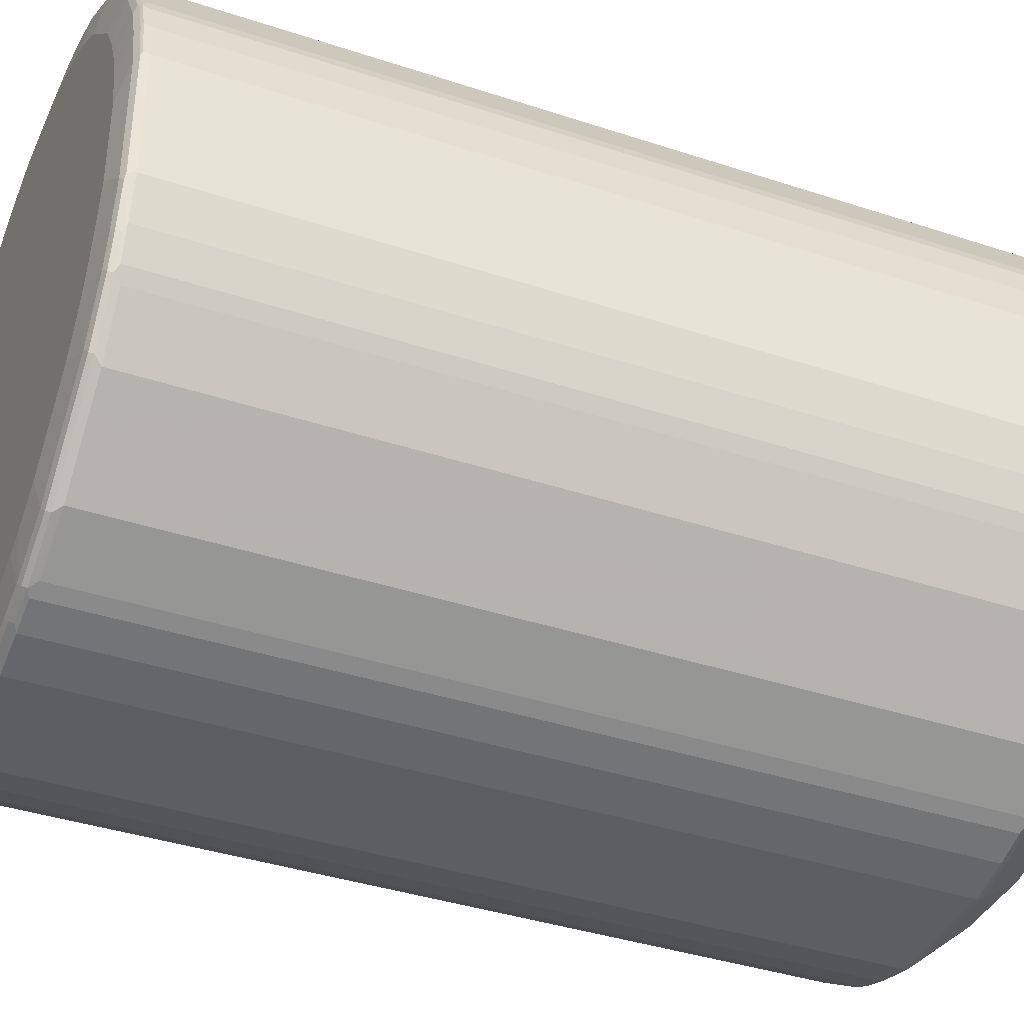
<metadata>
{"format":"obj","ext":"obj","renderer":"f3d","projection":"perspective","resolution":1024,"background":"white","views":[{"elev":-38.5,"azim":-112.7,"up":"+Z"}]}
</metadata>
<code>
v -0.5838 -0.7297 -0.1094
v -0.5656 -0.7297 -0.1824
v -0.5595 -0.7419 -0.1764
v -0.5777 -0.7419 -0.1033
v -0.5838 -0.7297 0.1094
v -0.5838 0.7114 -0.1094
v -0.5473 -0.7297 -0.2372
v -0.5656 0.7114 -0.1824
v -0.5351 -0.7358 -0.2614
v -0.5412 -0.7419 -0.231
v -0.4683 -0.8331 -0.1945
v -0.4865 -0.8331 -0.1398
v -0.5047 -0.8331 -0.06686
v -0.5777 -0.7419 0.1154
v -0.5595 -0.7419 0.1885
v -0.5656 -0.7297 0.1824
v -0.5838 0.7114 0.1094
v -0.5793 0.7205 0.1185
v -0.5777 0.7236 -0.1094
v -0.5747 0.7252 -0.1185
v -0.5595 0.7176 -0.1945
v -0.5473 0.7114 -0.2372
v -0.4804 -0.7358 -0.3527
v -0.4439 -0.8271 -0.2614
v -0.4621 -0.8271 -0.2249
v -0.5351 0.7054 -0.2614
v -0.4379 -0.8393 -0.2372
v -0.4561 -0.8393 -0.2006
v -0.4743 -0.8393 -0.146
v -0.4925 -0.8393 -0.07292
v -0.5047 -0.8331 0.07898
v -0.5412 -0.7419 0.2432
v -0.4865 -0.8331 0.152
v -0.4683 -0.8331 0.2068
v -0.5473 -0.7297 0.2372
v -0.5656 0.7114 0.1824
v -0.561 0.7205 0.1916
v -0.5595 0.7236 0.1824
v -0.5777 0.7236 0.1094
v -0.5656 0.7297 0.1094
v -0.5656 0.7297 -0.1094
v -0.5564 0.7252 -0.1916
v -0.5595 0.7236 -0.1824
v -0.5412 0.7176 -0.2493
v -0.3527 -0.7358 -0.4804
v -0.3892 -0.8271 -0.3344
v -0.4074 -0.8271 -0.3162
v -0.4804 0.7054 -0.3527
v -0.3983 -0.8362 -0.3071
v -0.4348 -0.8362 -0.2524
v -0.4013 -0.8393 -0.2919
v -0.4925 -0.8393 0.07292
v -0.4743 -0.8393 0.146
v -0.4865 -0.7419 0.3344
v -0.4835 -0.7389 0.342
v -0.5381 -0.7389 0.2508
v -0.5351 -0.7297 0.2614
v -0.45 -0.8331 0.2432
v -0.4561 -0.8393 0.2006
v -0.4379 -0.8393 0.2372
v -0.5473 0.7114 0.2372
v -0.5427 0.7205 0.2462
v -0.5412 0.7236 0.2372
v -0.5291 0.7297 0.2372
v -0.5473 0.7297 0.1824
v -0.5154 0.7389 0.07292
v -0.5154 0.7389 -0.07292
v -0.5473 0.7297 -0.1824
v -0.5291 0.7297 -0.2372
v -0.5381 0.7252 -0.2462
v -0.4835 0.7252 -0.3375
v -0.4865 0.7176 -0.3405
v -0.2614 -0.7358 -0.5351
v -0.2614 -0.8271 -0.4439
v -0.3162 -0.8271 -0.4074
v -0.3344 -0.8271 -0.3892
v -0.3527 0.7054 -0.4804
v -0.4683 0.7176 -0.3588
v -0.3071 -0.8362 -0.3983
v -0.2919 -0.8393 -0.4013
v -0.4135 -0.8331 0.298
v -0.4013 -0.8346 0.3124
v -0.4743 -0.7433 0.3488
v -0.4804 -0.7297 0.3527
v -0.5351 0.7114 0.2614
v -0.4379 -0.8346 0.2576
v -0.4013 -0.8393 0.2919
v -0.4879 0.7205 0.3375
v -0.5314 0.7252 0.2553
v -0.4743 0.7297 0.3284
v -0.4505 0.7389 0.2574
v -0.4591 0.7389 0.2401
v -0.4789 0.7389 0.2006
v -0.4971 0.7389 0.146
v -0.4971 0.7389 -0.146
v -0.4917 0.7389 -0.1633
v -0.4735 0.7389 -0.2181
v -0.4553 0.7389 -0.2545
v -0.4743 0.7297 -0.3284
v -0.3375 0.7252 -0.4835
v -0.2372 -0.7297 -0.5473
v -0.1764 -0.7419 -0.5595
v -0.231 -0.7419 -0.5412
v -0.2249 -0.8271 -0.4621
v -0.2614 0.7054 -0.5351
v -0.2372 -0.8393 -0.4379
v -0.2524 -0.8362 -0.4348
v -0.3588 0.7176 -0.4683
v -0.3405 0.7176 -0.4865
v -0.2493 0.7176 -0.5412
v -0.3831 -0.8346 0.3307
v -0.4379 -0.7433 0.3854
v -0.3527 -0.7297 0.4804
v -0.4804 0.7114 0.3527
v -0.2919 -0.8393 0.4013
v -0.4766 0.7252 0.3466
v -0.3854 0.7252 0.4379
v -0.3284 0.7297 0.4743
v -0.414 0.7389 0.3122
v -0.4188 0.7389 -0.3093
v -0.3284 0.7297 -0.4743
v -0.2372 0.7297 -0.5291
v -0.2462 0.7252 -0.5381
v -0.1824 -0.7297 -0.5656
v -0.2372 0.7114 -0.5473
v -0.1094 -0.7297 -0.5838
v -0.1033 -0.7419 -0.5777
v -0.06686 -0.8331 -0.5047
v -0.1398 -0.8331 -0.4865
v -0.1945 -0.8331 -0.4683
v -0.2006 -0.8393 -0.4561
v -0.1945 0.7176 -0.5595
v -0.1916 0.7252 -0.5564
v -0.3284 -0.8346 0.3854
v -0.3466 -0.7433 0.4766
v -0.3375 -0.7389 0.4879
v -0.2614 -0.7297 0.5351
v -0.3527 0.7114 0.4804
v -0.2372 -0.8393 0.4379
v -0.3101 -0.8346 0.4036
v -0.3488 0.7252 0.4743
v -0.2372 0.7297 0.5291
v -0.2518 0.7389 0.454
v -0.3065 0.7389 0.4175
v -0.3228 0.7389 0.4034
v -0.3093 0.7389 -0.4188
v -0.2545 0.7389 -0.4553
v -0.2181 0.7389 -0.4735
v -0.1824 0.7297 -0.5473
v -0.1824 0.7114 -0.5656
v 0.1094 -0.7297 -0.5838
v -0.1094 0.7114 -0.5838
v 0.1154 -0.7419 -0.5777
v 0.07898 -0.8331 -0.5047
v -0.07292 -0.8393 -0.4925
v -0.146 -0.8393 -0.4743
v -0.1824 0.7236 -0.5595
v -0.1185 0.7252 -0.5747
v -0.2462 -0.7389 0.5427
v -0.3009 -0.83 0.415
v -0.2462 -0.83 0.4515
v -0.2372 -0.7297 0.5473
v -0.2614 0.7114 0.5351
v -0.342 0.7205 0.4835
v -0.2006 -0.8393 0.4561
v -0.2189 -0.8346 0.4583
v -0.2553 -0.8346 0.4401
v -0.3344 0.7236 0.4865
v -0.2576 0.7252 0.5291
v -0.1824 0.7297 0.5473
v -0.1566 0.7389 0.4925
v -0.2112 0.7389 0.4743
v -0.2478 0.7389 0.4561
v -0.2432 0.7236 0.5412
v -0.1885 0.7236 0.5595
v -0.1633 0.7389 -0.4917
v -0.146 0.7389 -0.4971
v -0.1094 0.7297 -0.5656
v 0.1824 -0.7297 -0.5656
v 0.1885 -0.7419 -0.5595
v 0.1094 0.7114 -0.5838
v -0.1094 0.7236 -0.5777
v 0.1185 0.7205 -0.5793
v 0.152 -0.8331 -0.4865
v 0.146 -0.8393 -0.4743
v 0.07292 -0.8393 -0.4925
v 0.1094 0.7297 -0.5656
v 0.1094 0.7236 -0.5777
v -0.1916 -0.7389 0.561
v -0.2097 -0.83 0.4698
v -0.1824 -0.7297 0.5656
v -0.2372 0.7114 0.5473
v -0.2508 0.7205 0.5381
v -0.146 -0.8393 0.4743
v -0.2006 -0.8331 0.4683
v -0.1094 0.7297 0.5656
v -0.1414 0.7389 0.4971
v -0.1824 0.7114 0.5656
v -0.1094 0.7114 0.5838
v -0.1154 0.7236 0.5777
v -0.07292 0.7389 -0.5154
v 0.2372 -0.7297 -0.5473
v 0.1824 0.7114 -0.5656
v 0.2432 -0.7419 -0.5412
v 0.2068 -0.8331 -0.4683
v 0.1824 0.7236 -0.5595
v 0.1916 0.7205 -0.561
v 0.2006 -0.8393 -0.4561
v 0.07292 0.7389 -0.5154
v 0.1824 0.7297 -0.5473
v -0.1185 -0.7389 0.5793
v -0.155 -0.83 0.4879
v -0.08207 -0.83 0.5062
v -0.146 -0.8331 0.4865
v -0.1094 -0.7297 0.5838
v -0.07292 -0.8393 0.4925
v -0.07292 -0.8331 0.5047
v 0.1094 0.7297 0.5656
v -0.06835 0.7389 0.5154
v 0.1094 0.7114 0.5838
v 0.1033 0.7236 0.5777
v 0.2614 -0.7297 -0.5351
v 0.2372 0.7114 -0.5473
v 0.2508 -0.7389 -0.5381
v 0.342 -0.7389 -0.4835
v 0.3344 -0.7419 -0.4865
v 0.2432 -0.8331 -0.45
v 0.2372 -0.8393 -0.4379
v 0.2372 0.7236 -0.5412
v 0.2372 0.7297 -0.5291
v 0.2462 0.7205 -0.5427
v 0.146 0.7389 -0.4971
v -0.1094 -0.7419 0.5777
v 0.1094 -0.7419 0.5777
v 0.1094 -0.7297 0.5838
v 0.07292 -0.8393 0.4925
v 0.07292 -0.8331 0.5047
v 0.1824 0.7297 0.5473
v 0.07749 0.7389 0.5154
v 0.1764 0.7236 0.5595
v 0.1824 0.7114 0.5656
v 0.3527 -0.7297 -0.4804
v 0.2614 0.7114 -0.5351
v 0.3488 -0.7433 -0.4743
v 0.3124 -0.8346 -0.4013
v 0.298 -0.8331 -0.4135
v 0.2576 -0.8346 -0.4379
v 0.2919 -0.8393 -0.4013
v 0.2553 0.7252 -0.5314
v 0.2006 0.7389 -0.4789
v 0.2401 0.7389 -0.4591
v 0.2574 0.7389 -0.4505
v 0.3284 0.7297 -0.4743
v 0.3375 0.7205 -0.4879
v 0.1185 -0.7433 0.5747
v 0.08207 -0.8346 0.5017
v 0.1824 -0.7419 0.5595
v 0.1824 -0.7297 0.5656
v 0.146 -0.8393 0.4743
v 0.2372 0.7297 0.5291
v 0.1504 0.7389 0.4971
v 0.2614 0.7176 0.5351
v 0.231 0.7236 0.5412
v 0.2372 0.7114 0.5473
v 0.4804 -0.7297 -0.3527
v 0.3854 -0.7433 -0.4379
v 0.3527 0.7114 -0.4804
v 0.3307 -0.8346 -0.3831
v 0.4013 -0.8393 -0.2919
v 0.3466 0.7252 -0.4766
v 0.3122 0.7389 -0.414
v 0.4743 0.7297 -0.3284
v 0.4379 0.7252 -0.3854
v 0.1916 -0.7433 0.5564
v 0.155 -0.8346 0.4835
v 0.1945 -0.7358 0.5595
v 0.2372 -0.7297 0.5473
v 0.2006 -0.8393 0.4561
v 0.2097 -0.8346 0.4652
v 0.3284 0.7297 0.4743
v 0.2417 0.7389 0.4606
v 0.2052 0.7389 0.4789
v 0.2524 0.7267 0.526
v 0.3527 0.7176 0.4804
v 0.2614 -0.7237 0.5351
v 0.5351 -0.7297 -0.2614
v 0.4879 -0.7389 -0.3375
v 0.4766 -0.7433 -0.3466
v 0.4804 0.7114 -0.3527
v 0.3854 -0.8346 -0.3284
v 0.4036 -0.8346 -0.3101
v 0.4379 -0.8393 -0.2372
v 0.4034 0.7389 -0.3228
v 0.5291 0.7297 -0.2372
v 0.4743 0.7252 -0.3488
v 0.4175 0.7389 -0.3065
v 0.454 0.7389 -0.2518
v 0.2462 -0.7433 0.5381
v 0.2493 -0.7358 0.5412
v 0.2372 -0.8393 0.4379
v 0.2462 -0.8346 0.4469
v 0.3436 0.7267 0.4713
v 0.4743 0.7297 0.3284
v 0.3192 0.7389 0.4104
v 0.2645 0.7389 0.4469
v 0.4804 0.7176 0.3527
v 0.3527 -0.7237 0.4804
v 0.5473 -0.7297 -0.2372
v 0.5427 -0.7389 -0.2462
v 0.5351 0.7114 -0.2614
v 0.4515 -0.83 -0.2462
v 0.415 -0.83 -0.3009
v 0.4835 0.7205 -0.342
v 0.4401 -0.8346 -0.2553
v 0.4583 -0.8346 -0.2189
v 0.4561 -0.8393 -0.2006
v 0.5473 0.7297 -0.1824
v 0.5595 0.7236 -0.1885
v 0.5412 0.7236 -0.2432
v 0.5291 0.7252 -0.2576
v 0.4561 0.7389 -0.2478
v 0.4743 0.7389 -0.2112
v 0.4925 0.7389 -0.1566
v 0.4865 0.7236 -0.3344
v 0.3375 -0.7433 0.4835
v 0.3405 -0.7358 0.4865
v 0.2919 -0.8393 0.4013
v 0.3009 -0.8346 0.4104
v 0.4713 0.7267 0.3436
v 0.5291 0.7297 0.2372
v 0.4606 0.7389 0.2417
v 0.4469 0.7389 0.2645
v 0.4104 0.7389 0.3192
v 0.5351 0.7176 0.2614
v 0.526 0.7267 0.2524
v 0.4804 -0.7237 0.3527
v 0.3588 -0.7358 0.4683
v 0.5656 -0.7297 -0.1824
v 0.561 -0.7389 -0.1916
v 0.5473 0.7114 -0.2372
v 0.4698 -0.83 -0.2097
v 0.5381 0.7205 -0.2508
v 0.4683 -0.8331 -0.2006
v 0.4743 -0.8393 -0.146
v 0.5656 0.7297 -0.1094
v 0.4971 0.7389 -0.1414
v 0.5777 0.7236 -0.1154
v 0.5838 0.7114 -0.1094
v 0.5656 0.7114 -0.1824
v 0.4835 -0.7433 0.3375
v 0.3375 -0.8346 0.374
v 0.4013 -0.8393 0.2919
v 0.5412 0.7236 0.231
v 0.5595 0.7236 0.1764
v 0.5473 0.7297 0.1824
v 0.4789 0.7389 0.2052
v 0.5473 0.7114 0.2372
v 0.5656 0.7114 0.1824
v 0.5351 -0.7237 0.2614
v 0.4683 -0.7358 0.3588
v 0.4865 -0.7358 0.3405
v 0.5412 -0.7358 0.2493
v 0.5838 -0.7297 -0.1094
v 0.5793 -0.7389 -0.1185
v 0.5062 -0.83 -0.08207
v 0.4879 -0.83 -0.155
v 0.4865 -0.8331 -0.146
v 0.4925 -0.8393 -0.07292
v 0.5047 -0.8331 -0.07292
v 0.5656 0.7297 0.1094
v 0.5154 0.7389 -0.06835
v 0.5777 0.7236 0.1033
v 0.5838 0.7114 0.1094
v 0.5381 -0.7433 0.2462
v 0.374 -0.8346 0.3375
v 0.4104 -0.8346 0.3009
v 0.4469 -0.8346 0.2462
v 0.4379 -0.8393 0.2372
v 0.5154 0.7389 0.07749
v 0.4971 0.7389 0.1504
v 0.5473 -0.7297 0.2372
v 0.5656 -0.7297 0.1824
v 0.5564 -0.7433 0.1916
v 0.5595 -0.7358 0.1945
v 0.5838 -0.7297 0.1094
v 0.5777 -0.7419 0.1094
v 0.5777 -0.7419 -0.1094
v 0.4925 -0.8393 0.07292
v 0.5047 -0.8331 0.07292
v 0.4652 -0.8346 0.2097
v 0.4561 -0.8393 0.2006
v 0.5595 -0.7419 0.1824
v 0.5747 -0.7433 0.1185
v 0.4835 -0.8346 0.155
v 0.5017 -0.8346 0.08207
v 0.4743 -0.8393 0.146
f 1 2 3
f 230 253 270
f 230 270 249
f 231 249 254
f 231 254 267
f 231 267 243
f 234 255 235
f 234 237 256
f 234 256 255
f 235 255 257
f 230 252 253
f 235 257 258
f 236 256 237
f 238 240 260
f 238 260 282
f 238 282 261
f 238 261 239
f 240 241 262
f 240 262 263
f 240 263 260
f 241 264 262
f 236 259 256
f 230 251 252
f 230 250 251
f 230 232 250
f 218 240 238
f 220 241 240
f 220 240 221
f 220 235 258
f 220 258 241
f 222 242 225
f 222 225 224
f 222 243 267
f 222 267 242
f 223 231 243
f 225 244 226
f 225 242 244
f 226 244 245
f 226 245 246
f 226 246 227
f 227 246 247
f 227 247 228
f 228 247 245
f 228 245 248
f 229 249 231
f 229 230 249
f 241 258 277
f 218 221 240
f 241 277 264
f 242 266 244
f 260 280 281
f 260 281 282
f 260 263 283
f 260 283 302
f 260 302 280
f 262 284 283
f 262 283 263
f 262 264 277
f 262 277 299
f 259 279 275
f 262 299 285
f 262 307 284
f 265 286 309
f 265 309 287
f 265 287 288
f 265 288 266
f 265 289 310
f 265 310 286
f 266 288 290
f 266 290 268
f 262 285 307
f 259 278 279
f 258 299 277
f 258 276 299
f 242 267 289
f 242 289 265
f 244 266 268
f 244 268 245
f 245 268 248
f 245 247 246
f 248 268 290
f 248 290 269
f 249 270 254
f 252 271 253
f 253 272 273
f 253 273 270
f 253 271 293
f 253 293 272
f 254 270 267
f 255 274 257
f 255 256 275
f 255 275 274
f 256 259 275
f 257 274 276
f 257 276 258
f 242 265 266
f 218 238 239
f 217 234 233
f 217 237 234
f 170 175 196
f 174 192 198
f 174 198 175
f 175 198 199
f 175 199 200
f 175 200 196
f 178 201 209
f 178 209 187
f 179 202 204
f 170 197 171
f 179 204 180
f 179 223 202
f 180 204 205
f 180 205 184
f 181 183 207
f 181 207 203
f 182 188 183
f 183 188 206
f 183 206 207
f 184 205 185
f 179 203 223
f 170 219 197
f 170 196 219
f 166 195 190
f 154 184 185
f 154 185 186
f 154 180 184
f 158 178 187
f 158 187 188
f 158 188 182
f 159 189 162
f 159 161 190
f 159 190 189
f 161 167 166
f 161 166 190
f 162 189 191
f 162 191 198
f 162 198 192
f 163 192 174
f 163 174 193
f 163 193 164
f 164 193 174
f 164 174 168
f 165 194 195
f 165 195 166
f 185 205 208
f 187 209 232
f 187 232 210
f 187 210 206
f 204 224 225
f 204 225 226
f 204 226 227
f 204 227 205
f 205 227 228
f 205 228 208
f 206 229 207
f 206 210 230
f 206 230 229
f 207 229 231
f 207 231 223
f 210 232 230
f 211 233 234
f 211 234 235
f 211 235 215
f 211 213 217
f 211 217 233
f 212 214 213
f 213 214 217
f 216 236 237
f 216 237 217
f 204 222 224
f 267 270 273
f 203 207 223
f 202 222 204
f 187 206 188
f 189 211 215
f 189 215 191
f 189 190 212
f 189 212 213
f 189 213 211
f 190 195 214
f 190 214 212
f 191 215 199
f 191 199 198
f 194 216 217
f 194 217 214
f 194 214 195
f 196 218 239
f 196 239 219
f 196 200 221
f 196 221 218
f 199 220 221
f 199 221 200
f 199 215 235
f 199 235 220
f 202 223 243
f 267 273 289
f 269 290 291
f 269 291 292
f 339 364 365
f 339 365 366
f 339 366 341
f 341 366 367
f 341 367 343
f 343 367 344
f 344 367 369
f 344 369 368
f 345 370 372
f 338 348 363
f 345 372 347
f 345 379 370
f 347 372 373
f 347 373 348
f 348 373 385
f 348 385 363
f 350 374 362
f 350 362 361
f 350 361 360
f 350 375 376
f 345 371 379
f 338 349 348
f 338 364 339
f 338 363 364
f 325 351 375
f 325 375 350
f 327 352 375
f 327 375 351
f 327 351 328
f 330 335 353
f 330 353 354
f 330 354 355
f 330 355 380
f 330 380 356
f 330 356 331
f 334 357 358
f 334 358 354
f 334 354 353
f 334 353 335
f 334 359 362
f 334 362 381
f 334 381 357
f 336 360 361
f 336 361 362
f 336 362 359
f 350 376 377
f 350 377 374
f 352 378 376
f 352 376 375
f 374 377 390
f 374 390 383
f 376 378 377
f 377 378 390
f 378 391 390
f 382 384 392
f 382 392 385
f 383 393 392
f 383 392 384
f 383 390 394
f 383 394 393
f 385 392 393
f 385 393 386
f 386 393 395
f 386 395 389
f 388 389 395
f 388 395 396
f 390 391 396
f 390 396 394
f 393 394 395
f 394 396 395
f 369 386 389
f 325 328 351
f 369 387 386
f 368 369 389
f 354 358 373
f 354 373 372
f 354 372 370
f 354 370 355
f 355 370 379
f 355 379 380
f 357 381 382
f 357 382 358
f 358 382 385
f 358 385 373
f 362 374 383
f 362 383 384
f 362 384 382
f 362 382 381
f 363 385 364
f 364 385 386
f 364 386 387
f 364 387 369
f 364 369 365
f 365 369 367
f 365 367 366
f 368 389 388
f 153 180 154
f 325 337 326
f 325 350 360
f 285 299 307
f 286 308 309
f 286 310 340
f 286 340 308
f 287 309 311
f 287 311 312
f 287 312 291
f 287 291 288
f 288 291 290
f 284 336 306
f 289 295 313
f 291 312 311
f 291 311 314
f 291 314 292
f 292 314 315
f 292 315 316
f 294 317 318
f 294 318 319
f 294 319 320
f 294 297 321
f 289 313 310
f 284 307 336
f 284 329 302
f 284 306 329
f 272 294 320
f 272 320 295
f 272 295 273
f 272 293 296
f 272 296 297
f 272 297 294
f 273 295 289
f 274 298 299
f 274 299 276
f 274 275 279
f 274 279 298
f 278 300 279
f 279 300 301
f 279 301 298
f 280 302 329
f 280 329 303
f 280 303 333
f 280 333 304
f 280 304 305
f 280 305 281
f 283 284 302
f 294 321 322
f 294 322 323
f 294 323 317
f 295 320 319
f 309 339 341
f 309 341 311
f 310 313 342
f 310 342 319
f 310 319 340
f 311 341 315
f 311 315 314
f 313 324 319
f 313 319 342
f 315 341 343
f 315 343 316
f 316 343 344
f 317 345 318
f 317 323 346
f 317 346 371
f 317 371 345
f 318 347 348
f 318 348 349
f 318 349 340
f 318 340 319
f 318 345 347
f 308 349 338
f 325 360 337
f 308 340 349
f 308 338 339
f 295 319 324
f 295 324 313
f 298 325 299
f 298 301 325
f 299 325 326
f 299 326 307
f 300 327 328
f 300 328 301
f 301 328 325
f 303 329 335
f 303 335 330
f 303 330 331
f 303 331 332
f 303 332 333
f 306 334 335
f 306 335 329
f 306 336 359
f 306 359 334
f 307 326 337
f 307 337 360
f 307 360 336
f 308 339 309
f 152 183 181
f 202 243 222
f 152 158 182
f 32 57 35
f 32 34 58
f 32 58 54
f 33 53 34
f 34 53 59
f 34 59 60
f 34 60 58
f 35 57 85
f 35 85 61
f 32 56 57
f 36 61 37
f 37 63 38
f 37 61 62
f 38 63 64
f 38 64 65
f 38 65 40
f 38 40 39
f 40 65 94
f 40 94 66
f 40 66 67
f 37 62 63
f 32 55 56
f 152 182 183
f 31 53 33
f 27 391 378
f 27 378 352
f 27 352 327
f 27 327 300
f 27 300 278
f 27 278 259
f 27 259 236
f 27 236 216
f 27 216 194
f 27 194 165
f 27 165 139
f 27 139 115
f 27 115 87
f 27 87 60
f 27 60 59
f 27 59 53
f 27 53 52
f 27 52 30
f 27 30 29
f 27 29 28
f 31 52 53
f 40 67 41
f 41 67 95
f 41 95 68
f 42 68 69
f 57 84 114
f 57 114 85
f 58 60 86
f 58 86 81
f 60 87 82
f 60 82 86
f 61 85 62
f 62 88 89
f 62 89 63
f 62 85 114
f 62 114 88
f 63 89 64
f 64 90 91
f 64 91 92
f 64 92 93
f 64 93 94
f 64 94 65
f 64 89 116
f 64 116 90
f 66 94 93
f 66 93 92
f 55 57 56
f 27 396 391
f 55 84 57
f 54 83 55
f 42 69 70
f 42 70 44
f 44 70 71
f 44 71 72
f 44 72 48
f 45 73 74
f 45 74 75
f 45 75 76
f 45 77 105
f 45 105 73
f 46 76 79
f 46 79 49
f 46 49 47
f 48 72 78
f 48 78 108
f 48 108 77
f 49 79 80
f 49 80 51
f 54 58 81
f 54 81 82
f 54 82 83
f 55 83 84
f 66 92 91
f 27 388 396
f 27 344 368
f 6 20 21
f 6 21 8
f 7 22 44
f 7 44 26
f 7 26 9
f 8 21 44
f 8 44 22
f 9 23 24
f 9 24 25
f 6 19 20
f 9 25 10
f 9 48 23
f 10 25 11
f 11 25 27
f 11 27 28
f 11 28 29
f 11 29 12
f 12 29 13
f 13 29 30
f 13 30 52
f 9 26 48
f 6 18 19
f 6 17 18
f 5 36 17
f 1 3 4
f 1 4 14
f 1 14 5
f 1 5 17
f 1 17 6
f 1 6 8
f 1 8 2
f 2 7 3
f 2 8 22
f 2 22 7
f 3 7 9
f 3 9 10
f 3 10 11
f 3 11 12
f 3 12 13
f 3 13 4
f 4 13 31
f 4 31 14
f 5 14 15
f 5 15 16
f 5 16 36
f 13 52 31
f 14 31 15
f 15 32 35
f 15 35 16
f 24 47 49
f 24 49 50
f 24 50 27
f 24 27 25
f 26 44 48
f 27 50 49
f 27 49 51
f 27 51 80
f 27 80 106
f 27 106 131
f 27 131 156
f 27 156 155
f 27 155 186
f 27 186 185
f 27 185 208
f 27 208 228
f 27 228 248
f 27 248 269
f 27 269 292
f 27 292 316
f 27 316 344
f 23 77 45
f 27 368 388
f 23 48 77
f 23 46 47
f 15 31 33
f 15 33 34
f 15 34 32
f 16 35 61
f 16 61 36
f 17 36 37
f 17 37 18
f 18 37 38
f 18 38 39
f 18 39 19
f 19 39 20
f 20 39 40
f 20 40 41
f 20 41 68
f 20 68 42
f 20 42 43
f 20 43 21
f 21 43 42
f 21 42 44
f 23 45 76
f 23 76 46
f 23 47 24
f 66 91 119
f 32 54 55
f 66 145 144
f 115 139 140
f 115 140 134
f 117 141 118
f 117 138 141
f 118 142 143
f 118 143 144
f 118 144 145
f 118 141 169
f 118 169 142
f 114 117 116
f 121 146 147
f 122 147 148
f 122 148 176
f 122 176 149
f 122 149 133
f 122 133 123
f 124 150 152
f 124 152 126
f 126 151 153
f 126 153 127
f 121 147 122
f 114 138 117
f 113 163 138
f 113 137 163
f 101 125 150
f 101 150 124
f 102 124 126
f 102 126 127
f 102 127 128
f 102 128 129
f 102 129 130
f 102 130 103
f 103 130 104
f 104 130 106
f 106 130 131
f 110 132 150
f 110 150 125
f 110 123 133
f 110 133 132
f 111 134 112
f 112 135 113
f 112 134 135
f 113 135 136
f 113 136 159
f 113 159 137
f 126 152 181
f 101 124 102
f 126 181 151
f 127 154 128
f 139 167 140
f 140 167 161
f 140 161 160
f 141 164 168
f 141 168 174
f 141 174 169
f 142 170 171
f 142 171 172
f 142 172 173
f 139 166 167
f 142 173 143
f 142 174 175
f 142 175 170
f 149 176 177
f 149 177 201
f 149 201 178
f 151 179 180
f 151 180 153
f 151 181 203
f 151 203 179
f 142 169 174
f 139 165 166
f 66 119 145
f 138 163 164
f 128 154 186
f 128 186 155
f 128 155 156
f 128 156 129
f 129 156 130
f 130 156 131
f 132 152 150
f 132 133 157
f 132 157 158
f 132 158 152
f 133 158 157
f 133 149 178
f 133 178 158
f 134 140 135
f 135 140 136
f 136 140 160
f 136 160 161
f 136 161 159
f 137 159 162
f 137 162 192
f 137 192 163
f 127 153 154
f 100 109 108
f 138 164 141
f 100 123 110
f 66 296 293
f 66 293 271
f 66 271 252
f 66 252 251
f 66 251 250
f 66 250 232
f 66 232 209
f 66 209 201
f 66 201 177
f 66 177 176
f 66 176 148
f 66 148 147
f 66 147 146
f 66 146 120
f 66 120 98
f 66 98 97
f 66 97 96
f 66 96 95
f 66 95 67
f 68 95 96
f 68 96 97
f 66 297 296
f 68 97 69
f 66 322 321
f 66 346 323
f 100 110 109
f 66 144 143
f 66 143 173
f 66 173 172
f 66 172 171
f 66 171 197
f 66 197 219
f 66 219 239
f 66 239 261
f 66 261 282
f 66 282 281
f 66 281 305
f 66 305 304
f 66 304 333
f 66 333 332
f 66 332 331
f 66 331 356
f 66 356 380
f 66 380 379
f 66 379 371
f 66 371 346
f 66 323 322
f 69 97 98
f 66 321 297
f 69 99 71
f 82 87 111
f 82 111 83
f 83 112 84
f 83 111 112
f 84 112 113
f 84 113 138
f 84 138 114
f 87 134 111
f 88 116 89
f 88 114 116
f 90 117 118
f 90 118 145
f 90 145 119
f 90 119 91
f 90 116 117
f 98 120 99
f 99 120 146
f 99 146 121
f 100 121 122
f 69 98 99
f 100 122 123
f 81 86 82
f 79 106 80
f 87 115 134
f 73 103 104
f 71 78 72
f 71 99 121
f 71 121 100
f 71 100 108
f 71 108 78
f 73 101 102
f 73 102 103
f 73 104 74
f 73 105 110
f 73 125 101
f 73 110 125
f 69 71 70
f 74 106 107
f 74 107 79
f 74 79 75
f 75 79 76
f 77 108 109
f 77 109 110
f 77 110 105
f 79 107 106
f 74 104 106

</code>
